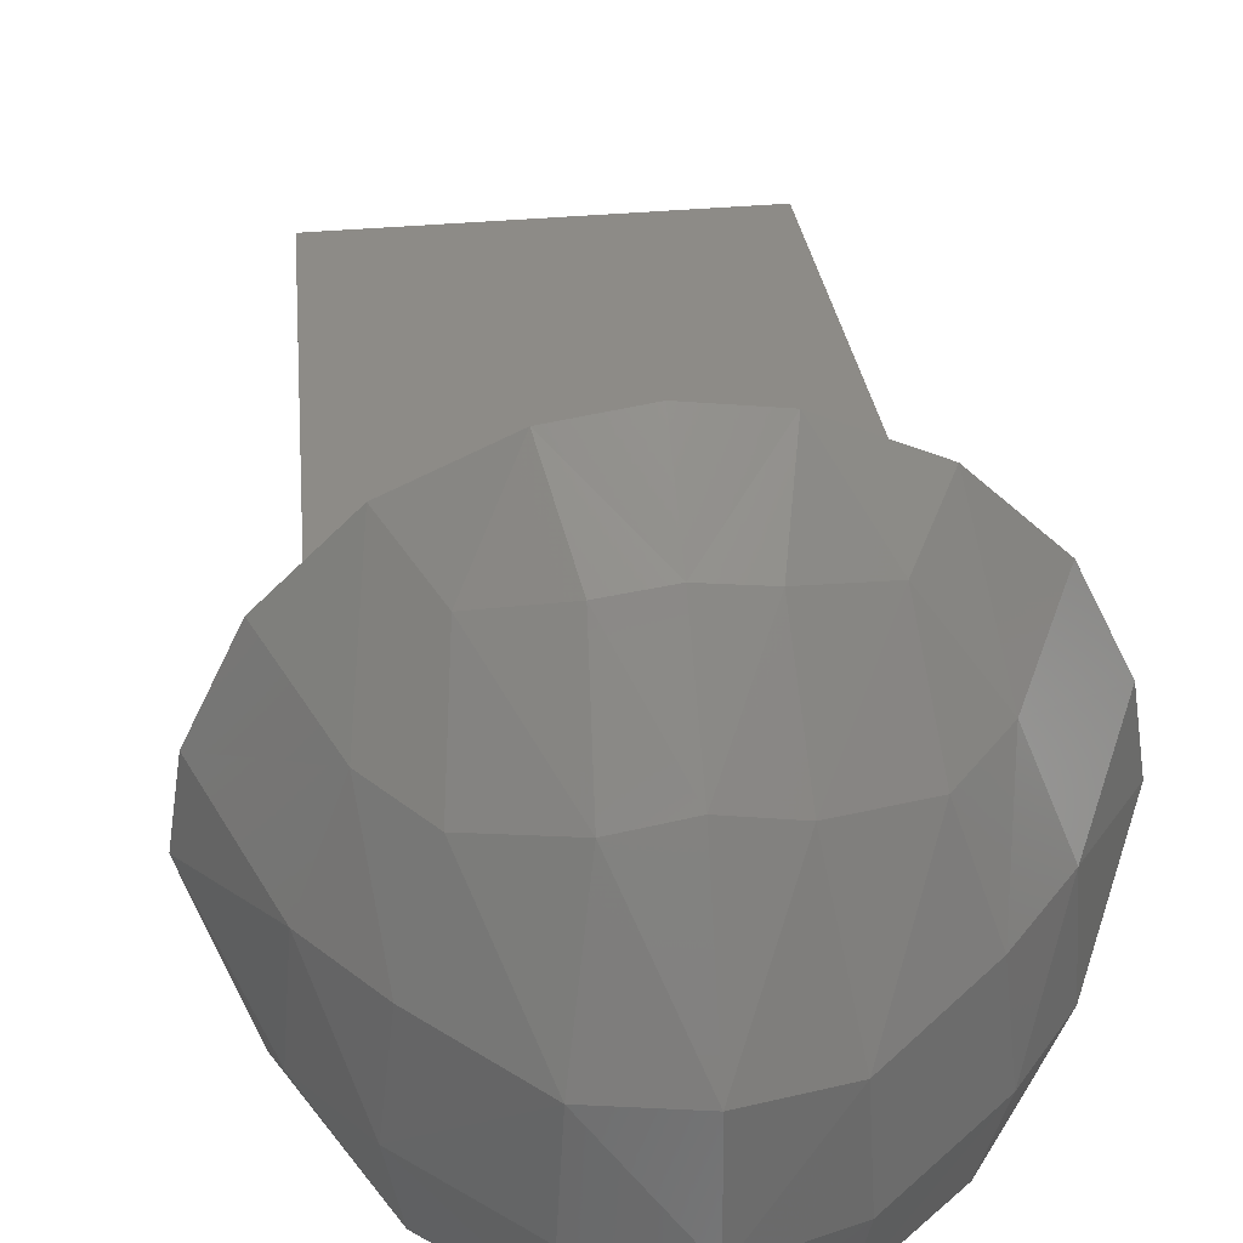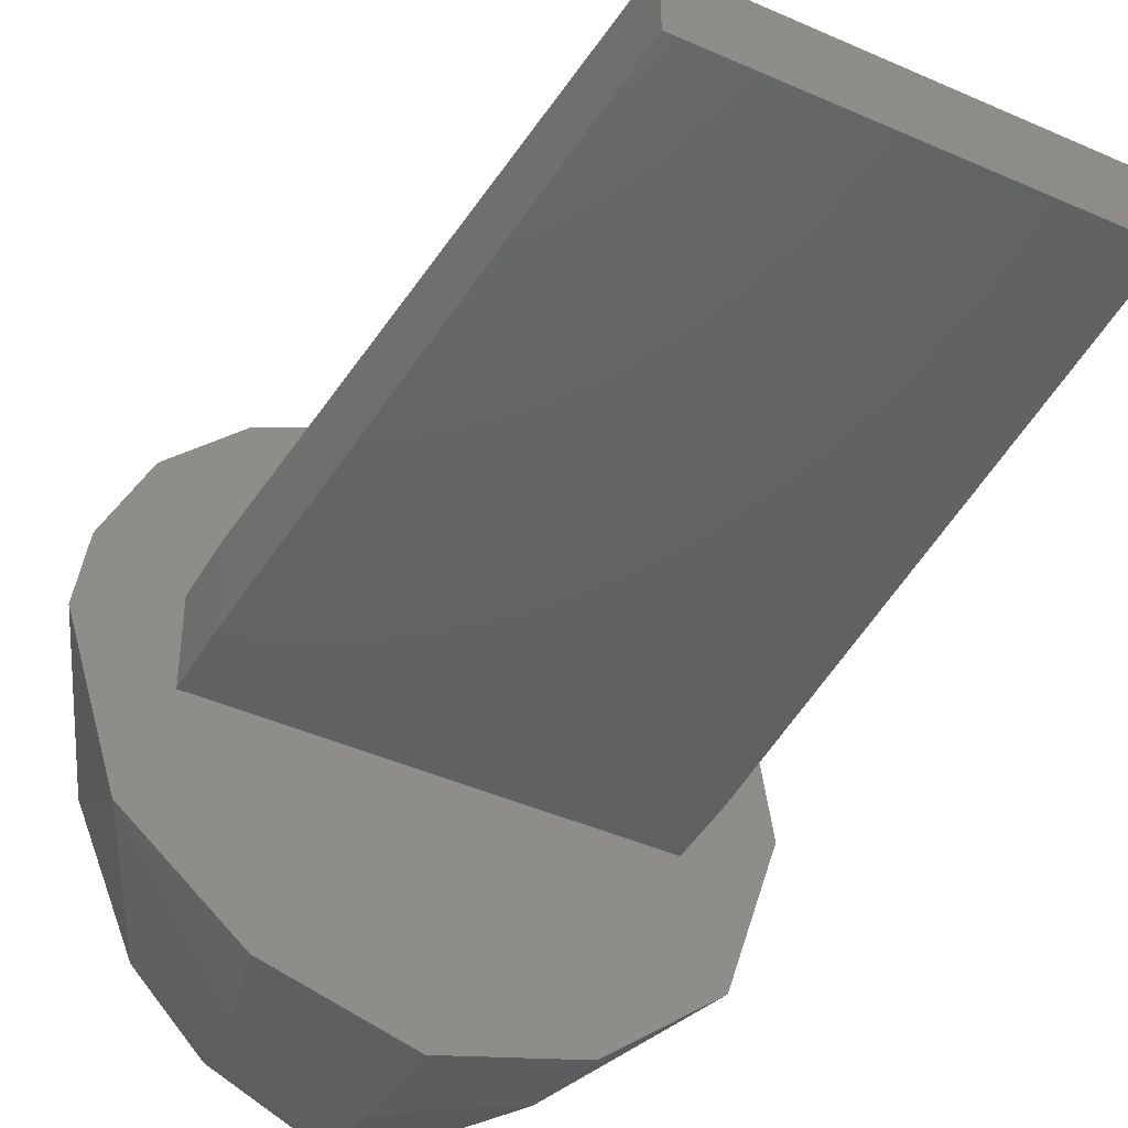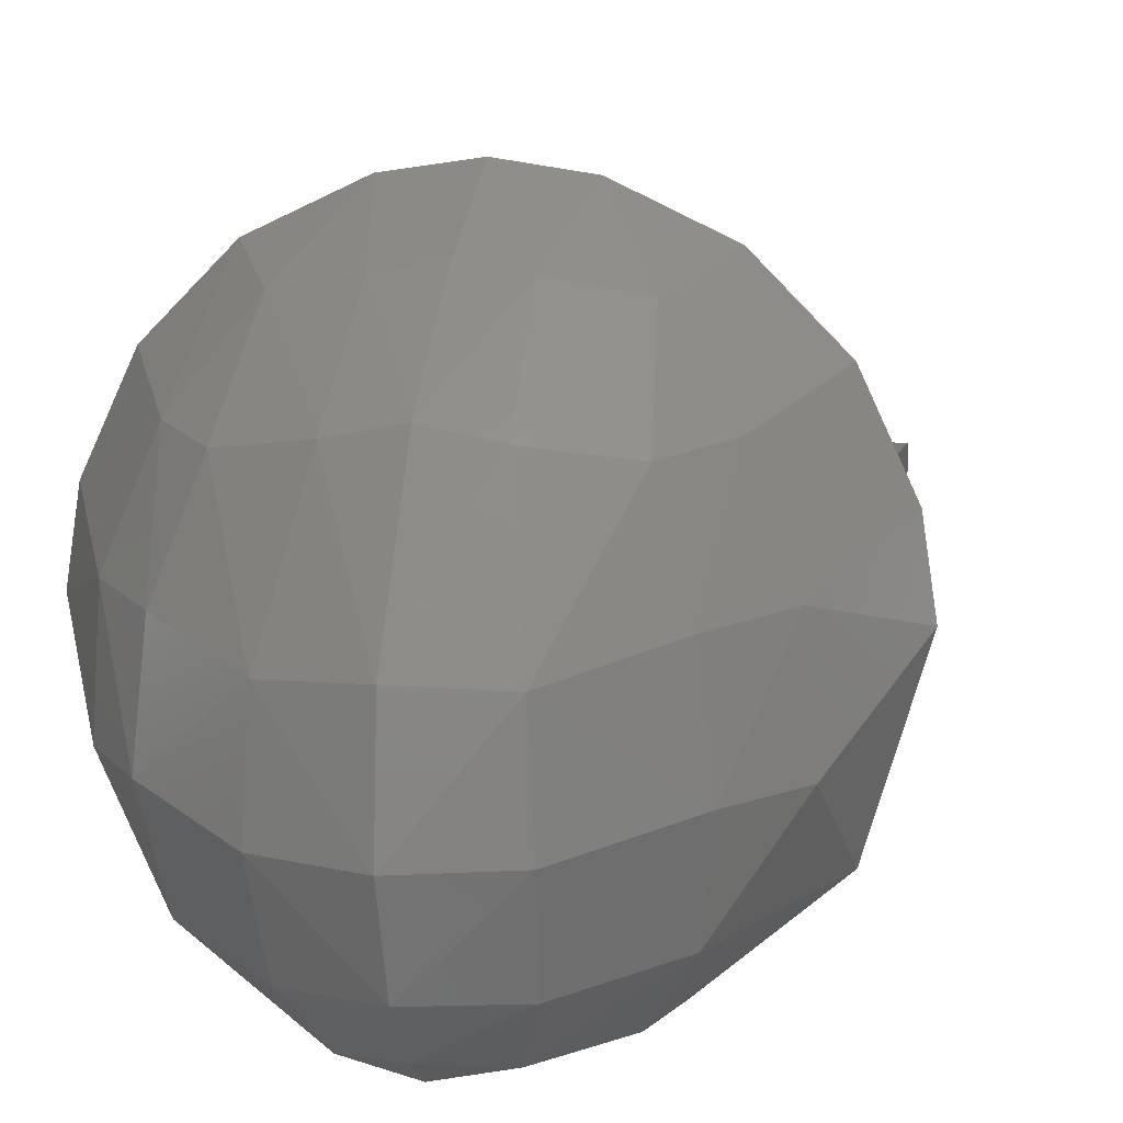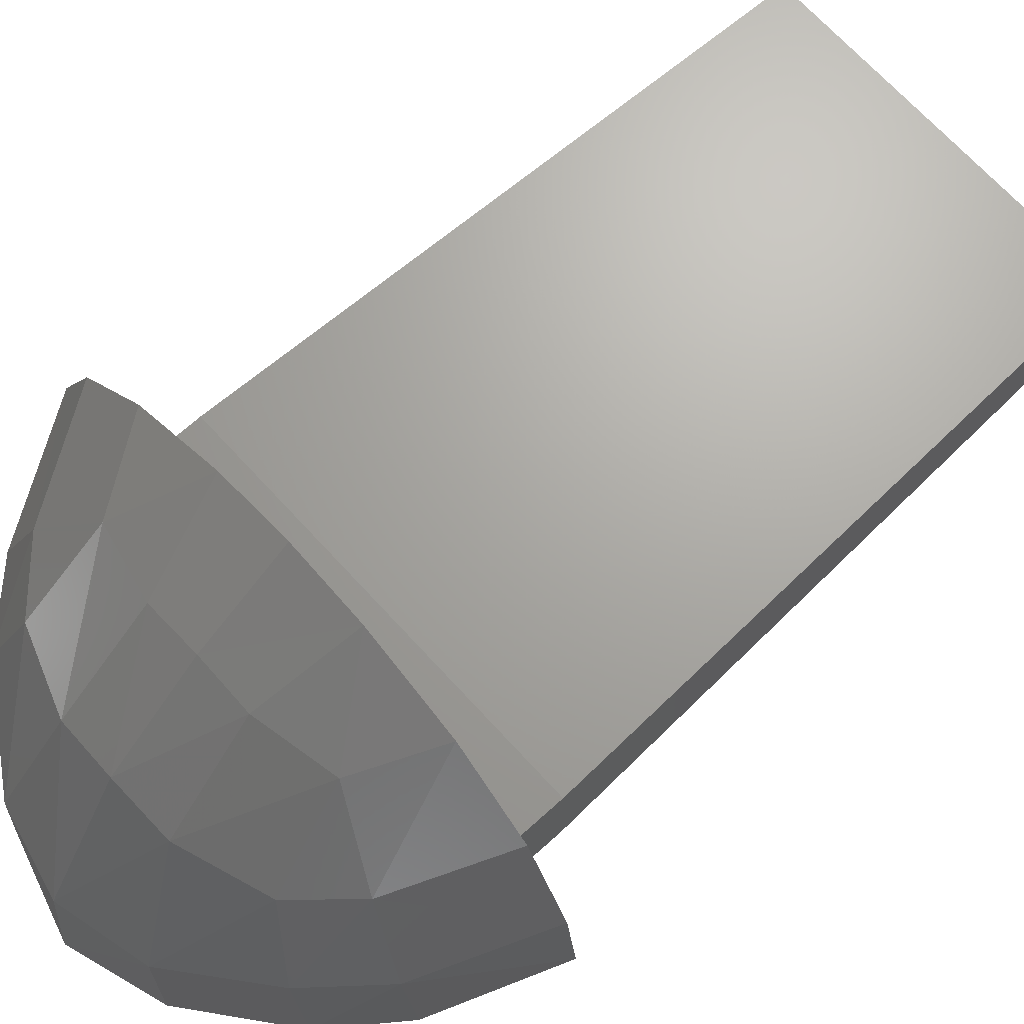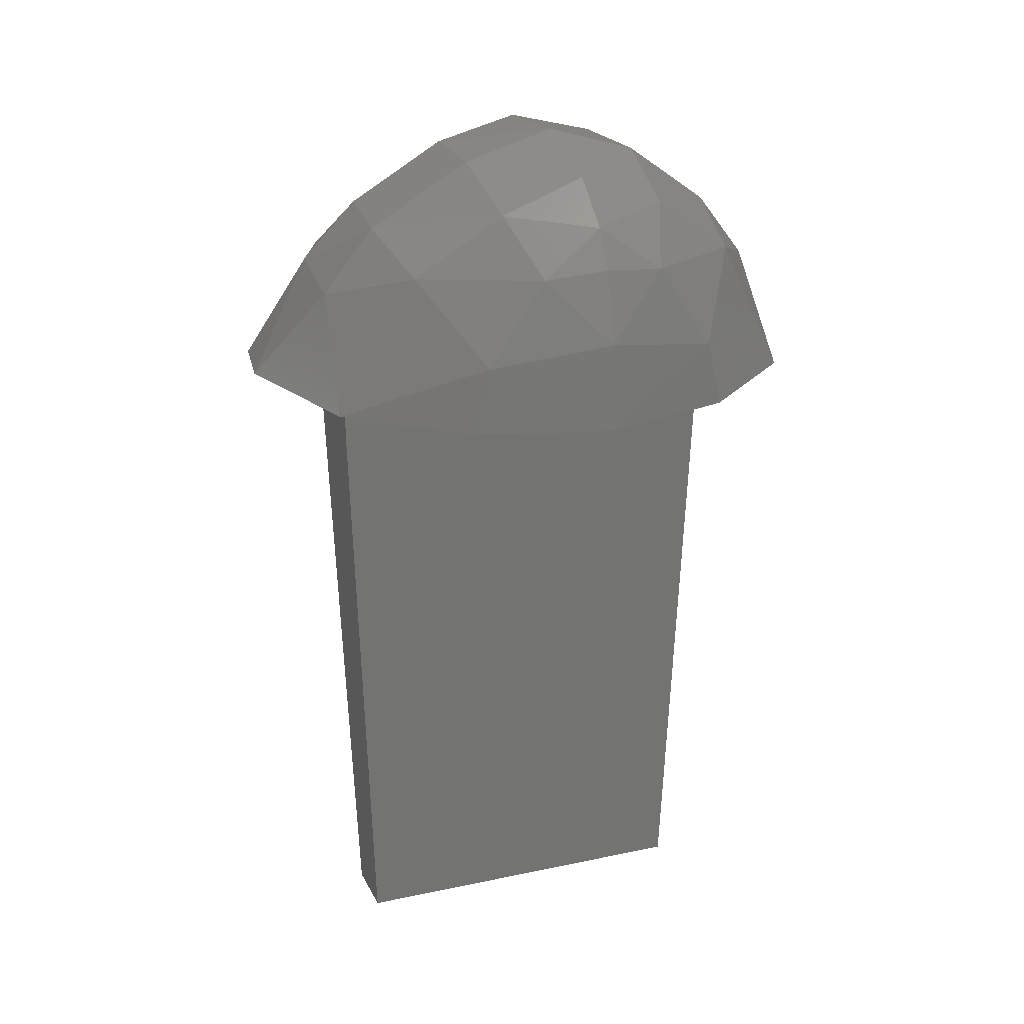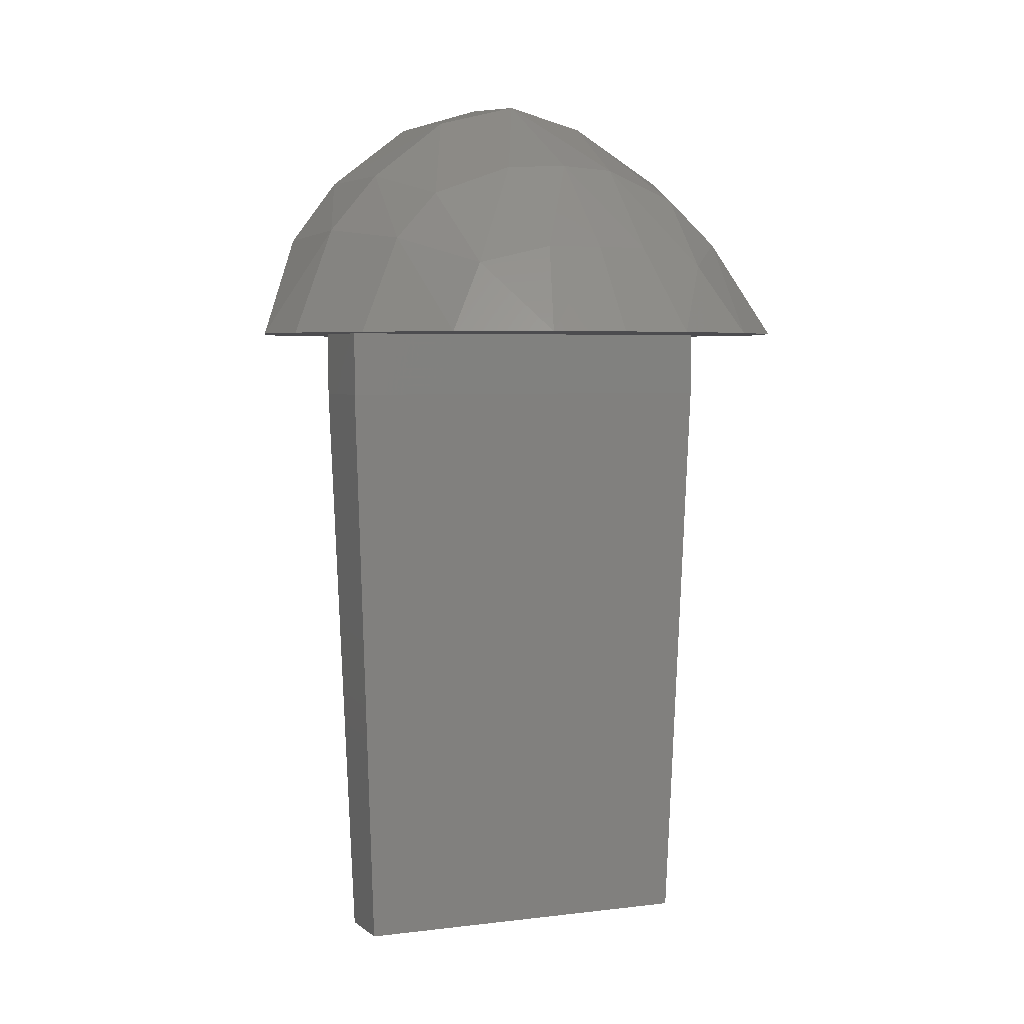
<metadata>
{"format":"stl","ext":"stl","renderer":"f3d","projection":"perspective","resolution":1024,"background":"white","views":[{"elev":35.4,"azim":-6.9,"up":"+Y"},{"elev":-43.0,"azim":152.1,"up":"+Y"},{"elev":9.0,"azim":13.5,"up":"+Y"},{"elev":68.5,"azim":47.7,"up":"+Y"},{"elev":22.9,"azim":-20.2,"up":"+Z"},{"elev":4.1,"azim":156.7,"up":"+Z"}]}
</metadata>
<code>
# stl→obj: 66 verts, 122 faces
v 0 0.0616 120
v 3.624 1.12 120
v 3.183 1.026 121.8
v 0 0.1636 122.4
v 2.04 15.59 120
v 0 15.89 120
v 0 14.23 122.4
v 1.467 14.04 122.4
v 4.571 3.073 123.8
v 1.65 0.9784 124.1
v 2.266 2.515 125.5
v 0 0.664 124.3
v 1.619 11.51 124.8
v 0 11.83 124.8
v 0 7.934 126.9
v 2.28 7.816 126.4
v 0 4.914 127.2
v 2.441 4.974 126.4
v 0 2.554 126.4
v 0 1.281 125.3
v 3.419 13.67 121.9
v 3.77 11.2 124
v 4.518 14.43 120
v 4.968 5.668 124.6
v 4.65 8.536 124.7
v 6.456 12.5 120
v 5.058 11.5 122.7
v 6.11 8.786 123
v 6.335 5.782 122.9
v 7.915 7.992 120
v 6.594 3.665 120
v 7.614 10.02 120
v 4.924 7.092 101.9
v -4.95 7.092 101.9
v -4.95 8.892 101.9
v 4.924 8.892 101.9
v -5.587 9.21 118.2
v 5.561 9.21 118.2
v -5.587 6.774 118.2
v 5.561 6.774 118.2
v -3.624 1.12 120
v -3.183 1.026 121.8
v -2.04 15.59 120
v -1.467 14.04 122.4
v -4.571 3.073 123.8
v -1.65 0.9784 124.1
v -2.266 2.515 125.5
v -1.619 11.51 124.8
v -2.28 7.816 126.4
v -2.441 4.974 126.4
v -3.419 13.67 121.9
v -3.77 11.2 124
v -4.518 14.43 120
v -4.968 5.668 124.6
v -4.65 8.536 124.7
v -6.456 12.5 120
v -5.058 11.5 122.7
v -6.11 8.786 123
v -6.335 5.782 122.9
v -7.915 7.992 120
v -6.594 3.665 120
v -7.614 10.02 120
v -5.587 9.21 120
v -5.587 6.774 120
v 5.561 6.774 120
v 5.561 9.21 120
f 1 2 3
f 3 4 1
f 5 6 7
f 7 8 5
f 3 9 10
f 10 9 11
f 4 3 10
f 10 12 4
f 13 8 14
f 14 8 7
f 14 15 13
f 13 15 16
f 15 17 16
f 16 17 18
f 11 18 19
f 19 18 17
f 19 20 11
f 11 20 10
f 10 20 12
f 8 13 21
f 21 13 22
f 21 5 8
f 23 5 21
f 11 9 24
f 24 18 11
f 16 18 24
f 24 25 16
f 13 16 22
f 22 16 25
f 26 23 27
f 27 23 21
f 21 22 27
f 28 27 25
f 25 27 22
f 29 28 24
f 24 28 25
f 29 24 9
f 30 29 31
f 29 9 31
f 30 32 28
f 9 3 31
f 2 31 3
f 32 26 27
f 27 28 32
f 28 29 30
f 33 34 35
f 35 36 33
f 37 38 36
f 36 35 37
f 39 34 33
f 33 40 39
f 38 40 33
f 33 36 38
f 31 2 1
f 1 30 31
f 32 30 1
f 1 26 32
f 23 26 1
f 1 5 23
f 41 1 42
f 4 42 1
f 43 44 7
f 7 6 43
f 45 42 46
f 45 46 47
f 42 4 46
f 12 46 4
f 44 48 14
f 44 14 7
f 15 14 48
f 15 48 49
f 17 15 49
f 17 49 50
f 50 47 19
f 50 19 17
f 20 19 47
f 20 47 46
f 20 46 12
f 48 44 51
f 48 51 52
f 43 51 44
f 43 53 51
f 54 45 47
f 47 50 54
f 49 55 54
f 54 50 49
f 49 48 52
f 49 52 55
f 53 56 57
f 53 57 51
f 52 51 57
f 57 58 55
f 57 55 52
f 58 59 54
f 58 54 55
f 54 59 45
f 59 60 61
f 45 59 61
f 62 60 58
f 42 45 61
f 61 41 42
f 57 56 62
f 62 58 57
f 59 58 60
f 1 41 61
f 61 60 1
f 1 60 62
f 62 56 1
f 1 56 53
f 53 43 1
f 43 6 5
f 5 1 43
f 34 39 37
f 37 35 34
f 63 37 39
f 39 64 63
f 64 39 40
f 40 65 64
f 65 40 38
f 38 66 65
f 38 37 63
f 63 66 38

</code>
